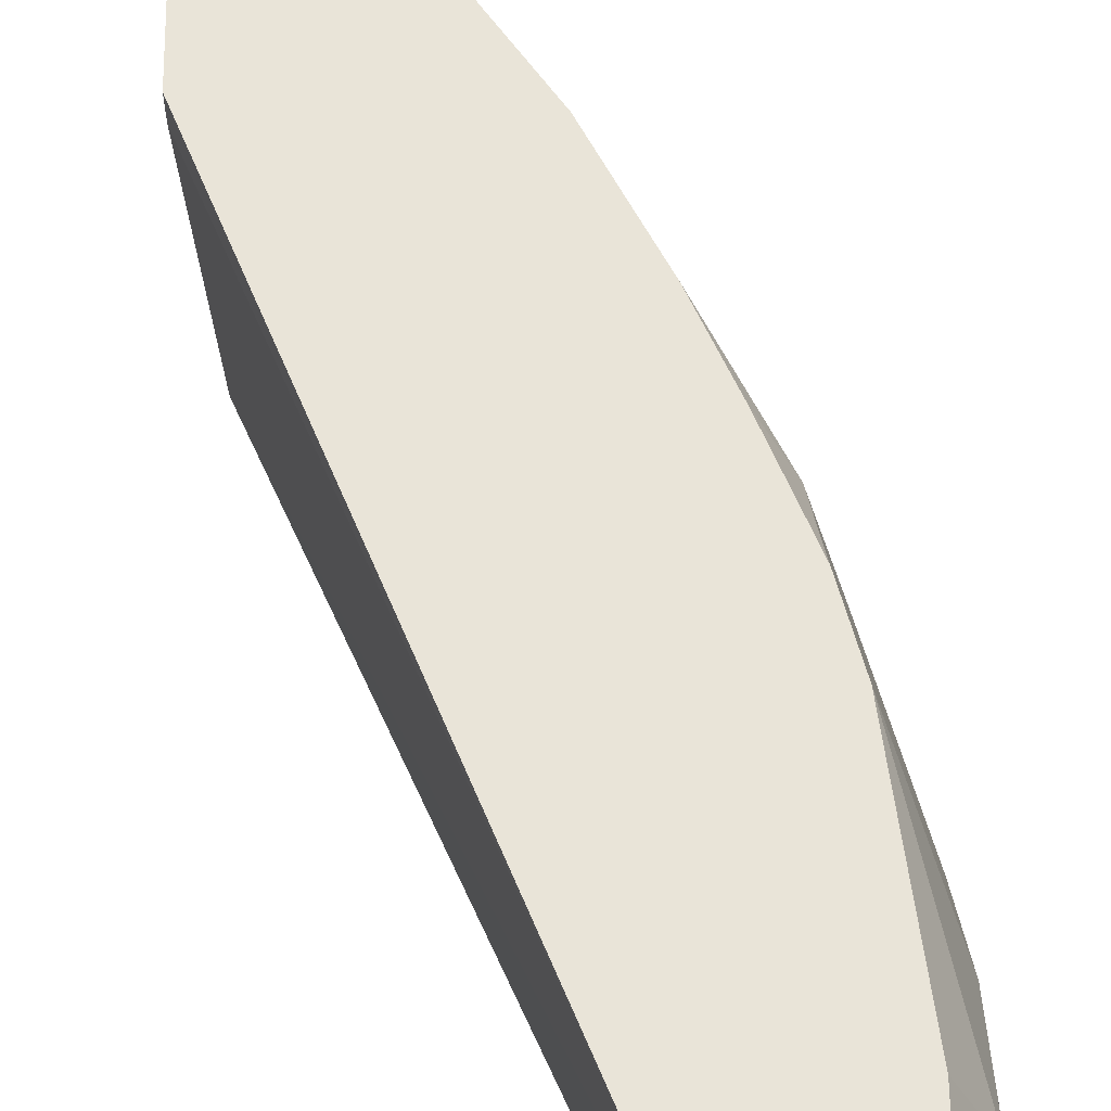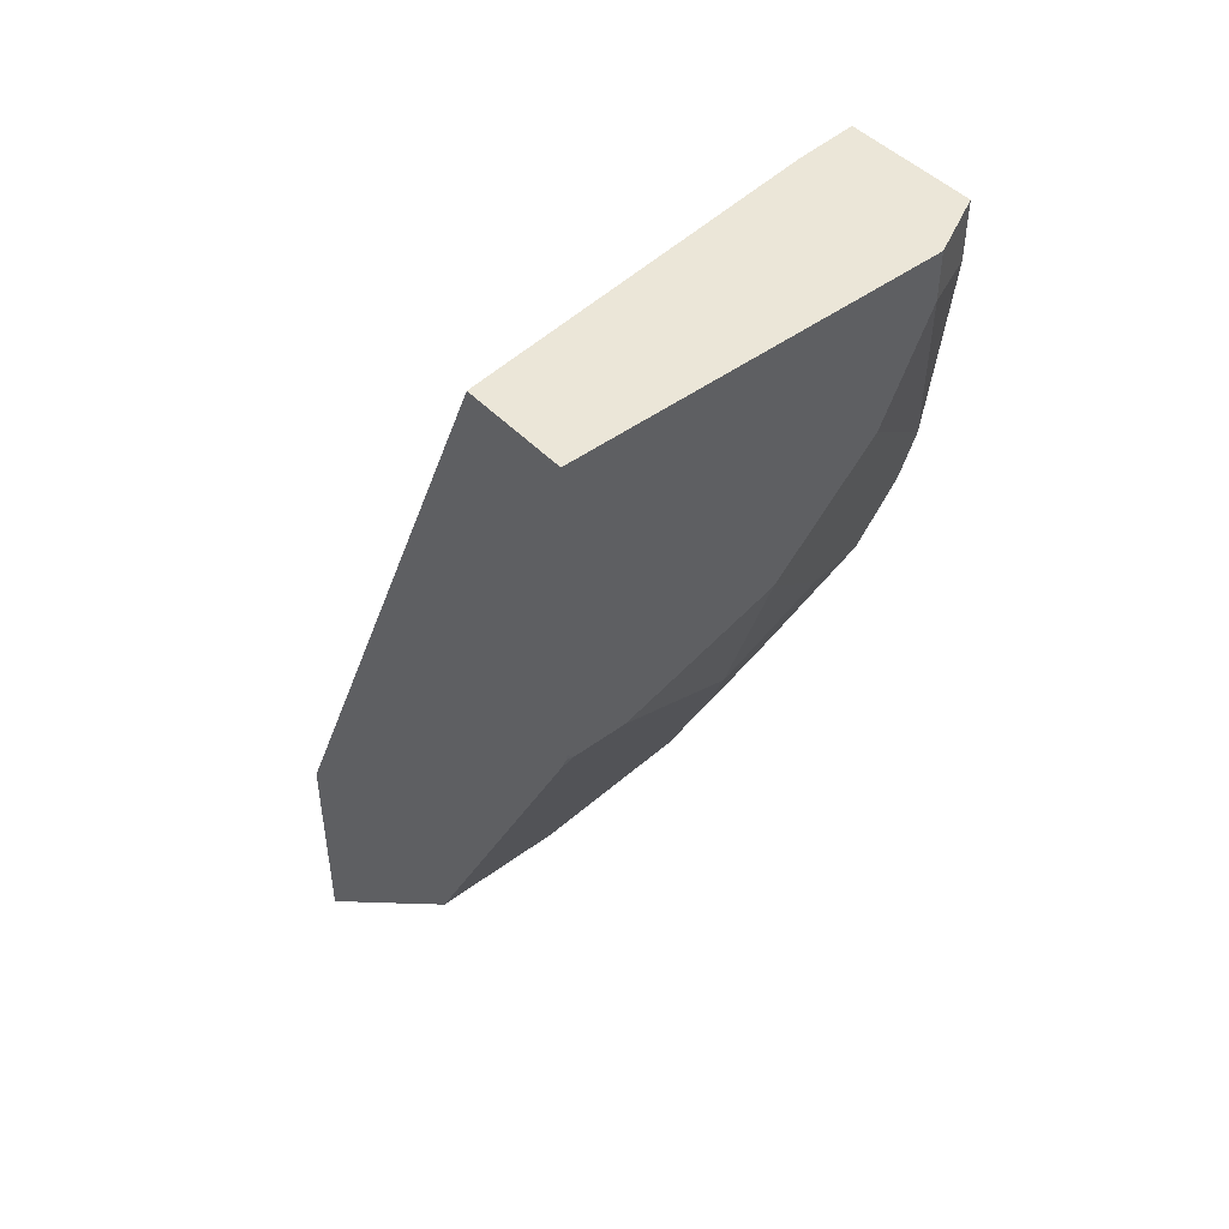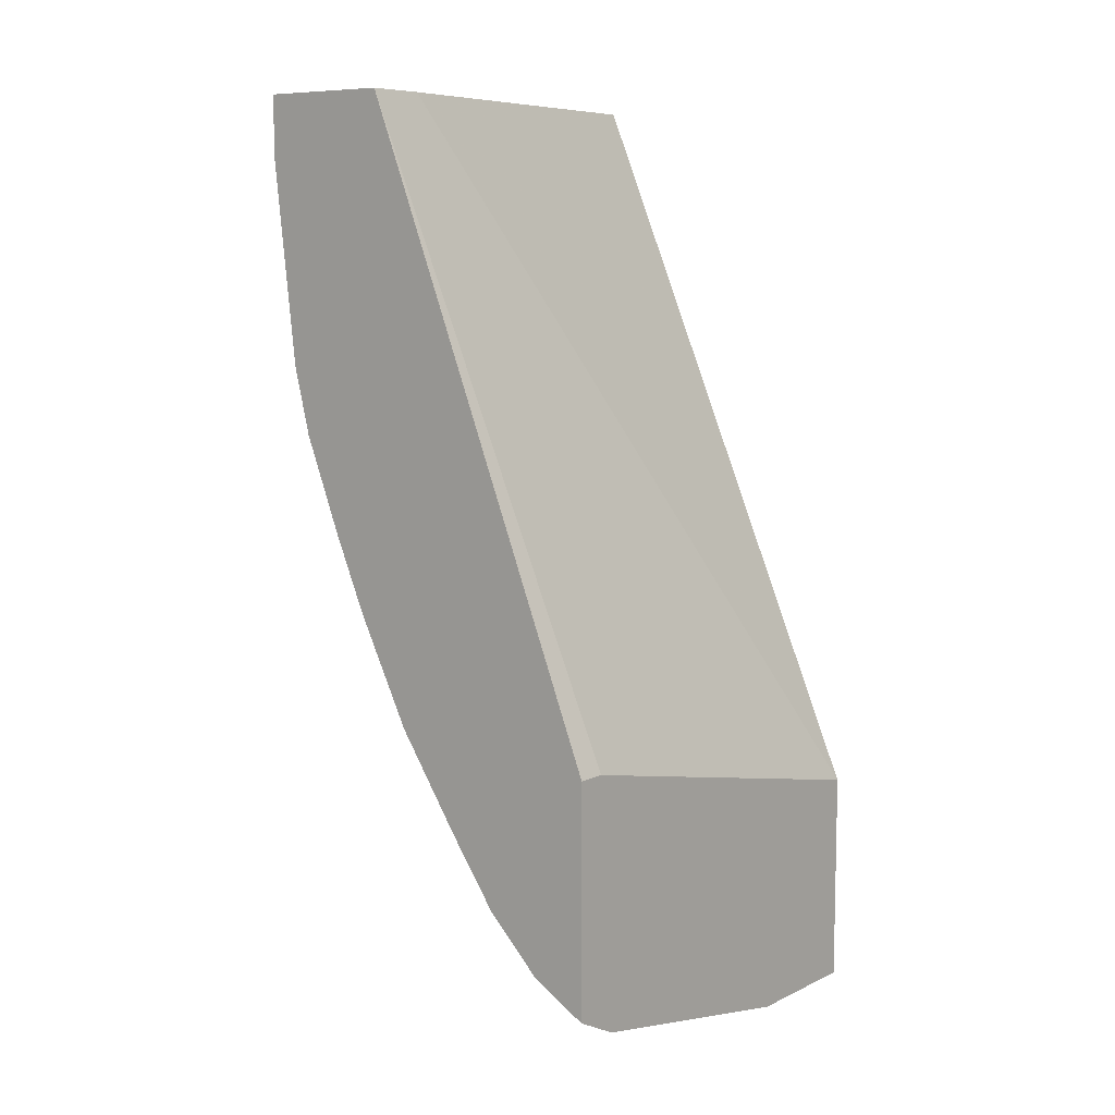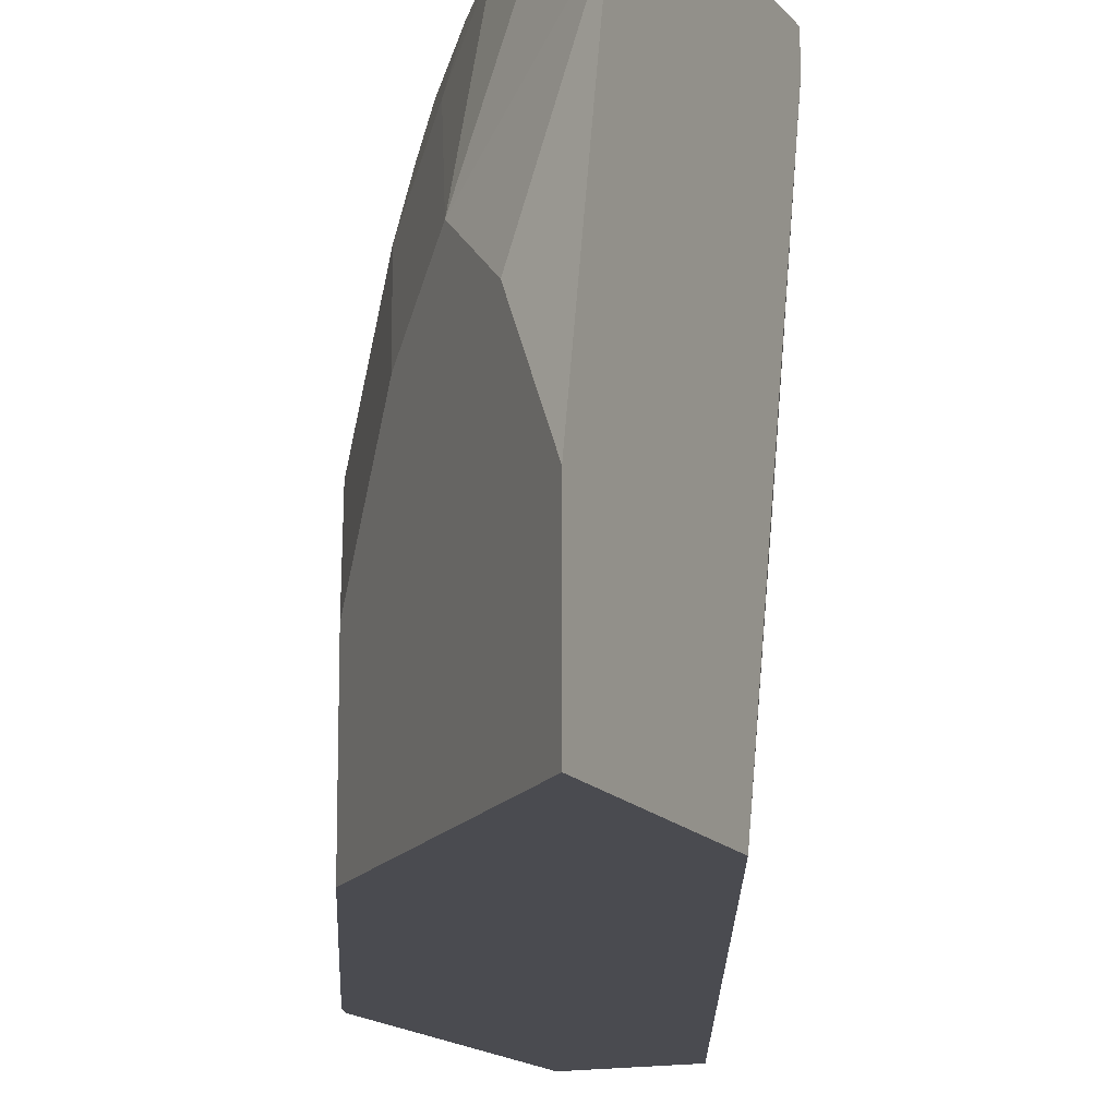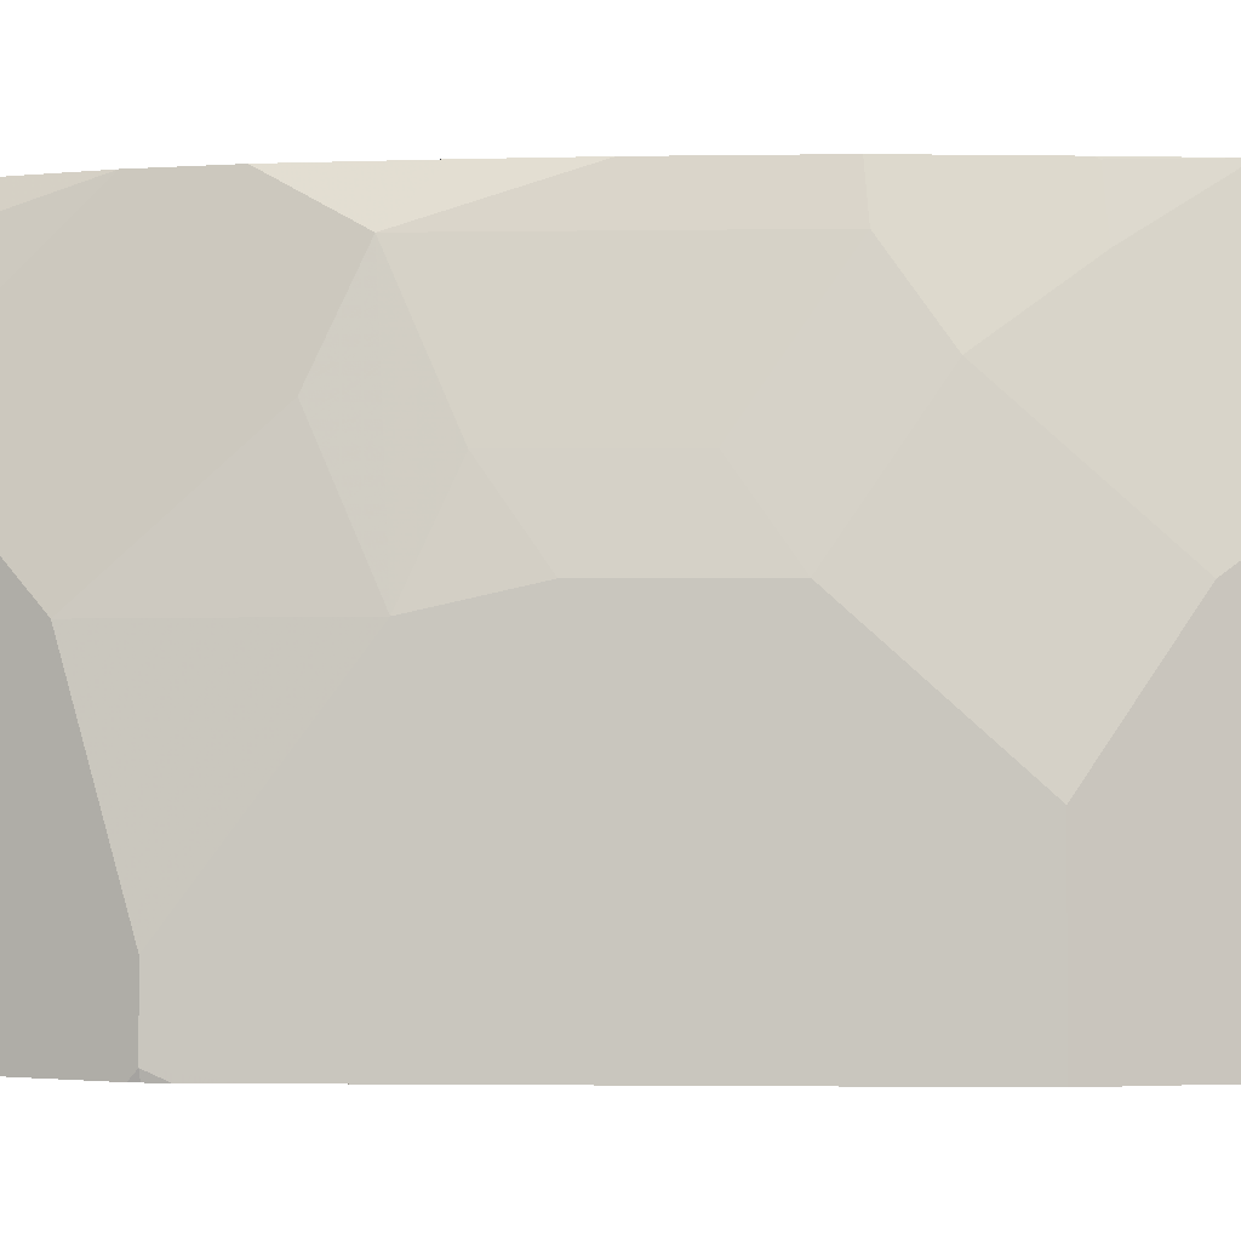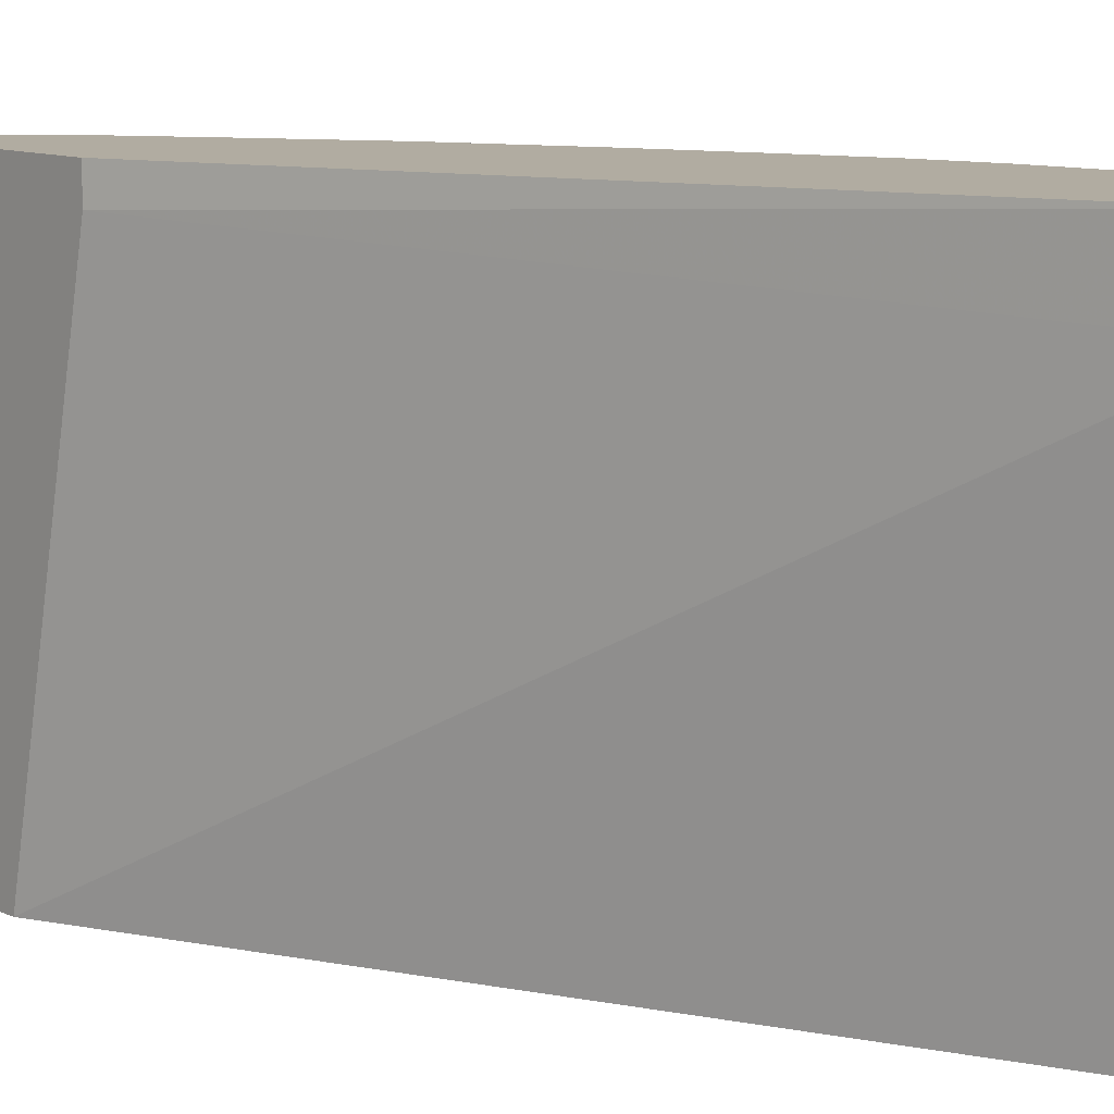
<metadata>
{"format":"obj","ext":"obj","renderer":"f3d","projection":"perspective","resolution":1024,"background":"white","views":[{"elev":60.4,"azim":-0.9,"up":"+Y"},{"elev":46.2,"azim":49.7,"up":"+Z"},{"elev":8.4,"azim":-141.5,"up":"+Z"},{"elev":-14.6,"azim":-156.2,"up":"+Y"},{"elev":-1.9,"azim":120.3,"up":"+Y"},{"elev":10.2,"azim":-40.3,"up":"+Y"}]}
</metadata>
<code>
v 0.5167 0.2789 -0.616
v 0.5554 0.2789 -0.594
v 0.5167 0.2454 -0.6327
v 0.5167 0.2789 -0.4519
v 0.5941 0.1679 -0.594
v 0.5941 0.2789 -0.5553
v 0.5554 0.1291 -0.6328
v 0.5167 0.05172 -0.6715
v 0.5167 0.2582 -0.4519
v 0.6935 0.2789 -0.003387
v 0.6328 0.2454 -0.5165
v 0.6328 0.1291 -0.5553
v 0.6276 0.2789 -0.5076
v 0.6264 0.2777 -0.5101
v 0.5167 -0.04391 -0.6715
v 0.5167 -0.04391 -0.5165
v 0.6974 0.2324 -0.003387
v 0.7904 0.2789 -0.003387
v 0.6651 0.2389 -0.4713
v 0.6716 0.2066 -0.4778
v 0.7103 0.1291 -0.439
v 0.6716 0.05169 -0.5165
v 0.6328 -0.04391 -0.5553
v 0.6726 0.2789 -0.4401
v 0.7361 -0.04391 -0.003387
v 0.7904 0.2789 -0.04649
v 0.8136 0.2324 -0.003387
v 0.678 0.2518 -0.4455
v 0.7168 0.1743 -0.4068
v 0.749 0.1291 -0.3616
v 0.7749 0.1162 -0.31
v 0.762 0.1033 -0.3358
v 0.7232 0.1033 -0.4133
v 0.6806 -0.04391 -0.4985
v 0.6716 -0.04391 -0.5165
v 0.7113 0.2789 -0.3626
v 0.7555 0.2518 -0.2906
v 0.8136 -0.04391 -0.003387
v 0.8136 0.2324 -0.03877
v 0.7733 0.2789 -0.1922
v 0.7555 0.1743 -0.3294
v 0.7749 0.1937 -0.2712
v 0.8136 0.1162 -0.1938
v 0.8136 1.892e-05 -0.2325
v 0.7968 -0.04391 -0.2661
v 0.762 -0.04391 -0.3358
v 0.7346 0.2789 -0.3084
v 0.7613 0.2789 -0.2402
v 0.7684 0.226 -0.2648
v 0.8136 -0.04391 -0.2273
v 0.8136 0.1937 -0.1163
v 0.8136 -0.03872 -0.2325
v 0.8085 -0.04391 -0.2428
v 0.8125 -0.04391 -0.2325
f 22 34 35
f 22 33 32
f 22 32 34
f 24 36 37
f 26 39 40
f 27 38 50
f 27 52 44
f 21 33 22
f 27 50 52
f 24 37 28
f 21 32 33
f 19 24 28
f 21 30 31
f 21 41 30
f 21 29 41
f 20 29 21
f 20 28 29
f 19 28 20
f 18 39 26
f 18 27 39
f 16 25 17
f 27 44 43
f 15 25 16
f 21 31 32
f 27 43 51
f 40 43 49
f 28 37 29
f 15 38 25
f 52 54 53
f 50 54 52
f 45 52 53
f 44 52 45
f 42 49 43
f 40 51 43
f 40 49 48
f 39 51 40
f 37 49 42
f 37 48 49
f 37 47 48
f 36 47 37
f 32 46 34
f 32 45 46
f 32 44 45
f 31 44 32
f 31 43 44
f 31 42 43
f 31 37 42
f 31 41 37
f 30 41 31
f 29 37 41
f 27 51 39
f 15 50 38
f 1 6 2
f 15 53 54
f 5 8 7
f 4 9 10
f 3 5 7
f 3 7 8
f 2 6 5
f 2 5 3
f 1 13 6
f 1 24 13
f 1 36 24
f 1 47 36
f 5 6 11
f 1 48 47
f 1 26 40
f 1 18 26
f 1 10 18
f 1 9 4
f 1 16 9
f 1 15 16
f 1 8 15
f 1 3 8
f 1 2 3
f 15 54 50
f 1 40 48
f 5 11 12
f 1 4 10
f 6 13 14
f 15 45 53
f 5 12 8
f 15 46 45
f 15 34 46
f 15 35 34
f 13 24 19
f 12 35 23
f 12 22 35
f 12 21 22
f 12 20 21
f 11 20 12
f 11 19 20
f 15 23 35
f 11 14 13
f 11 13 19
f 8 23 15
f 9 16 17
f 10 17 25
f 9 17 10
f 6 14 11
f 10 38 27
f 10 27 18
f 10 25 38
f 8 12 23

</code>
